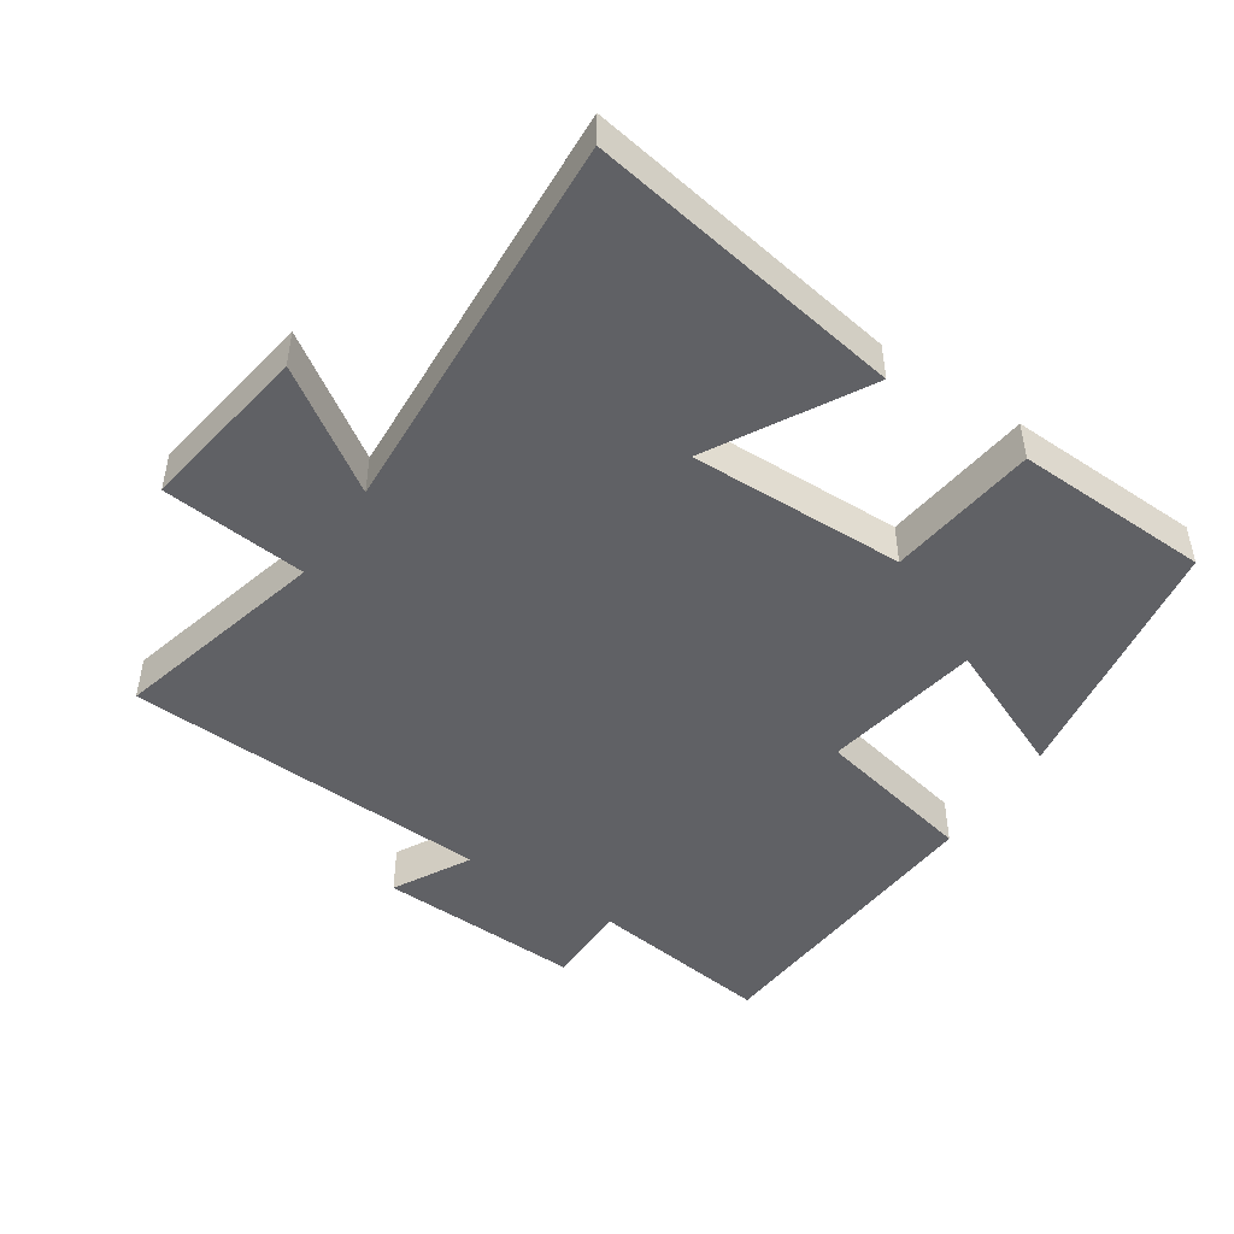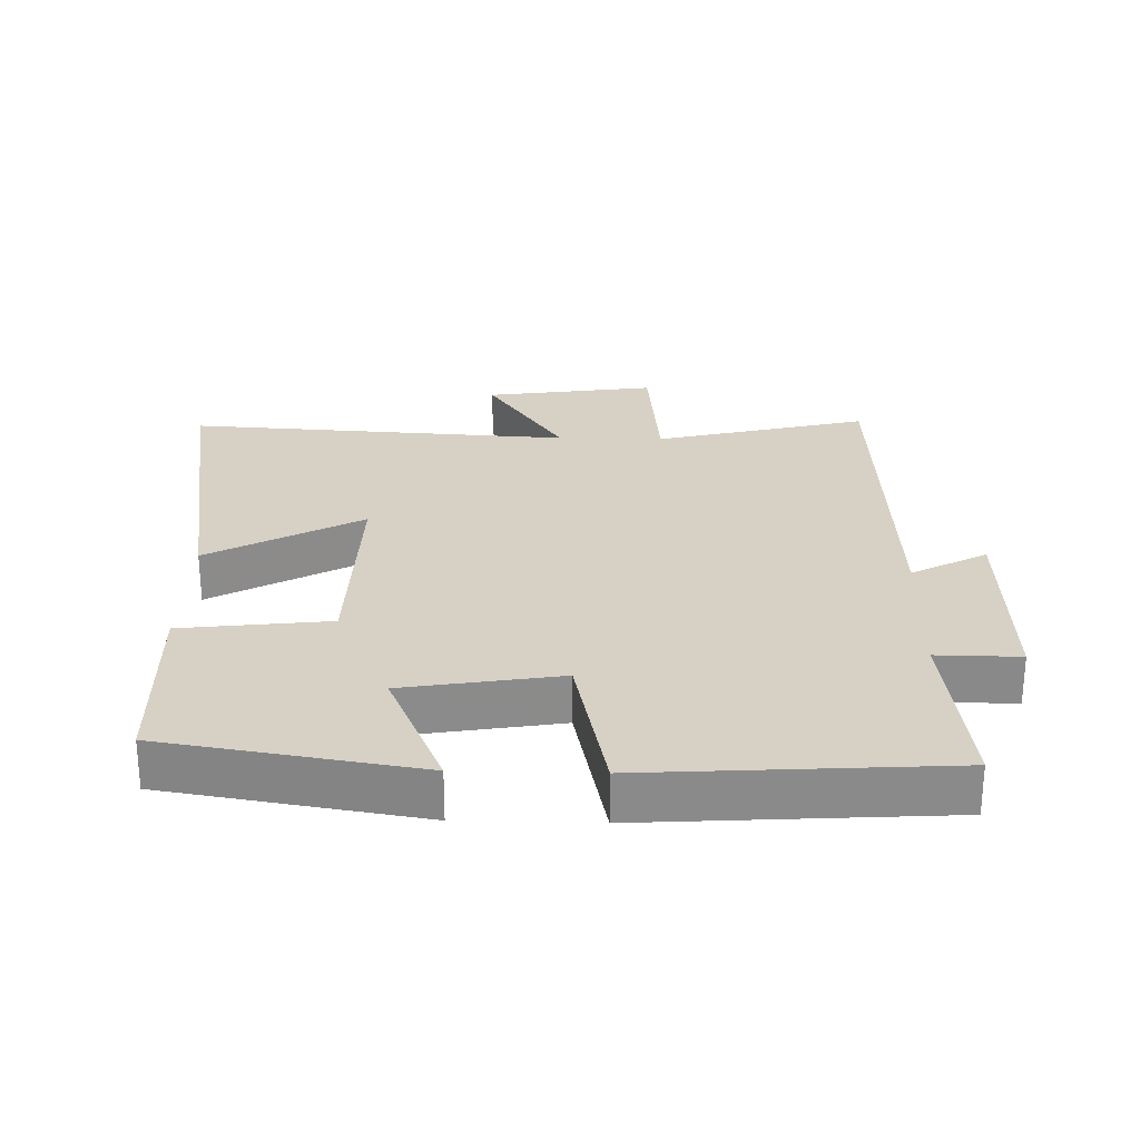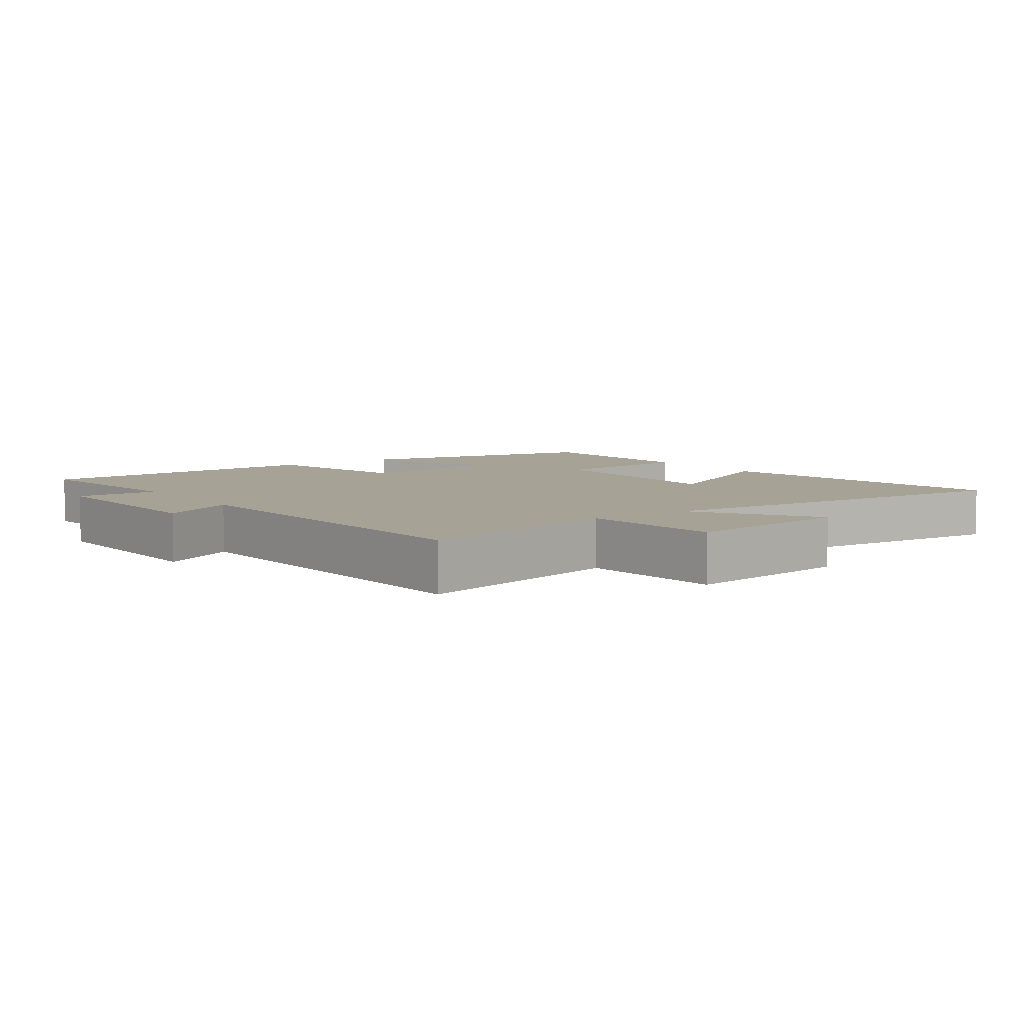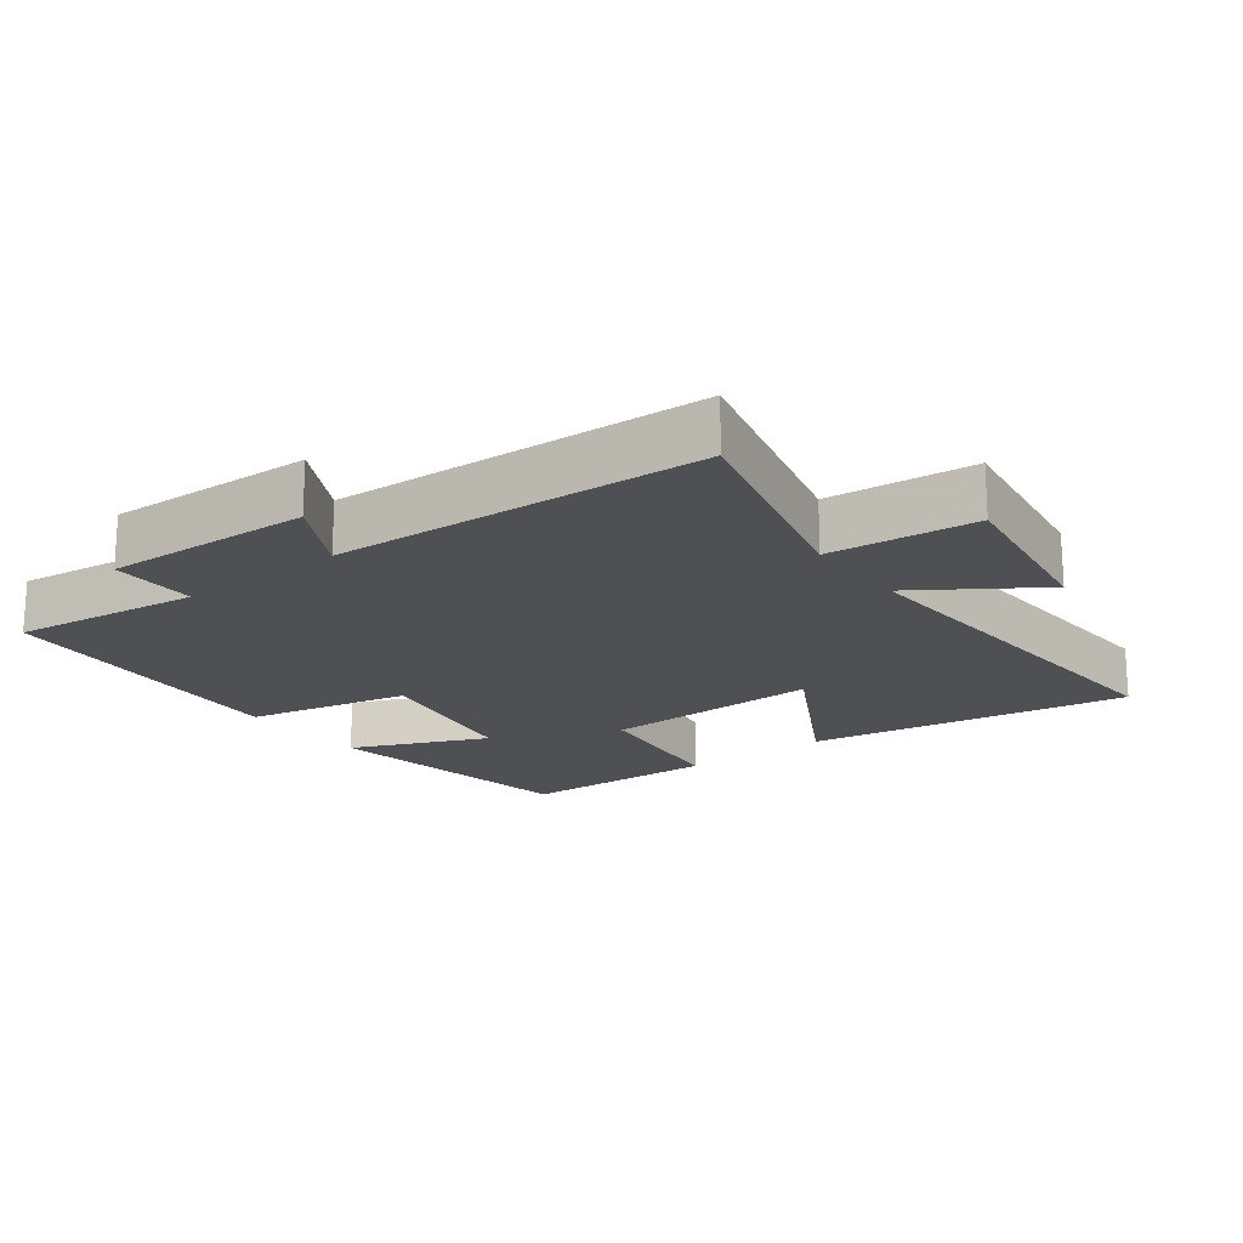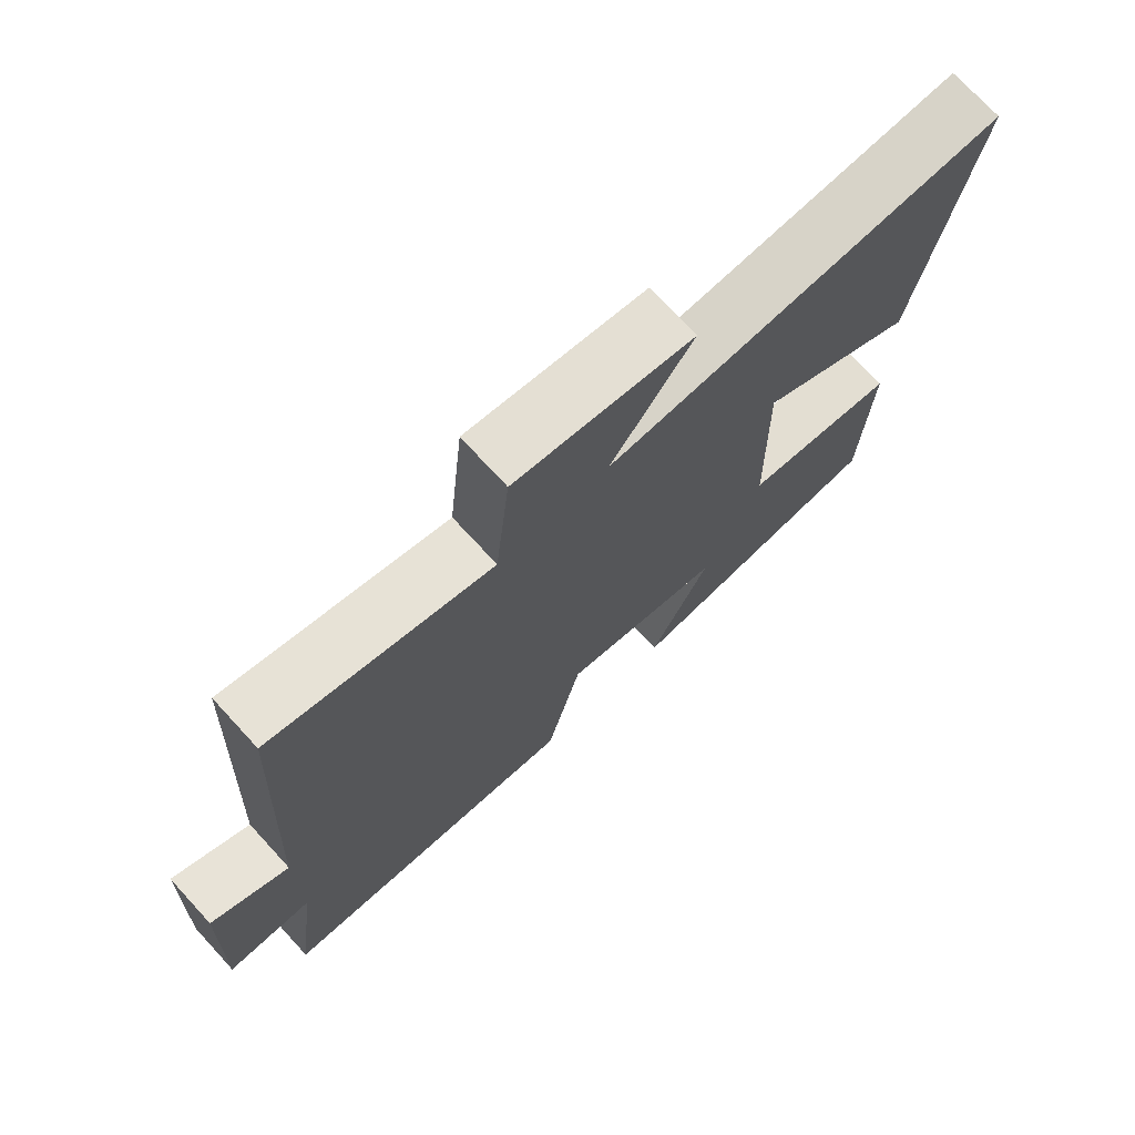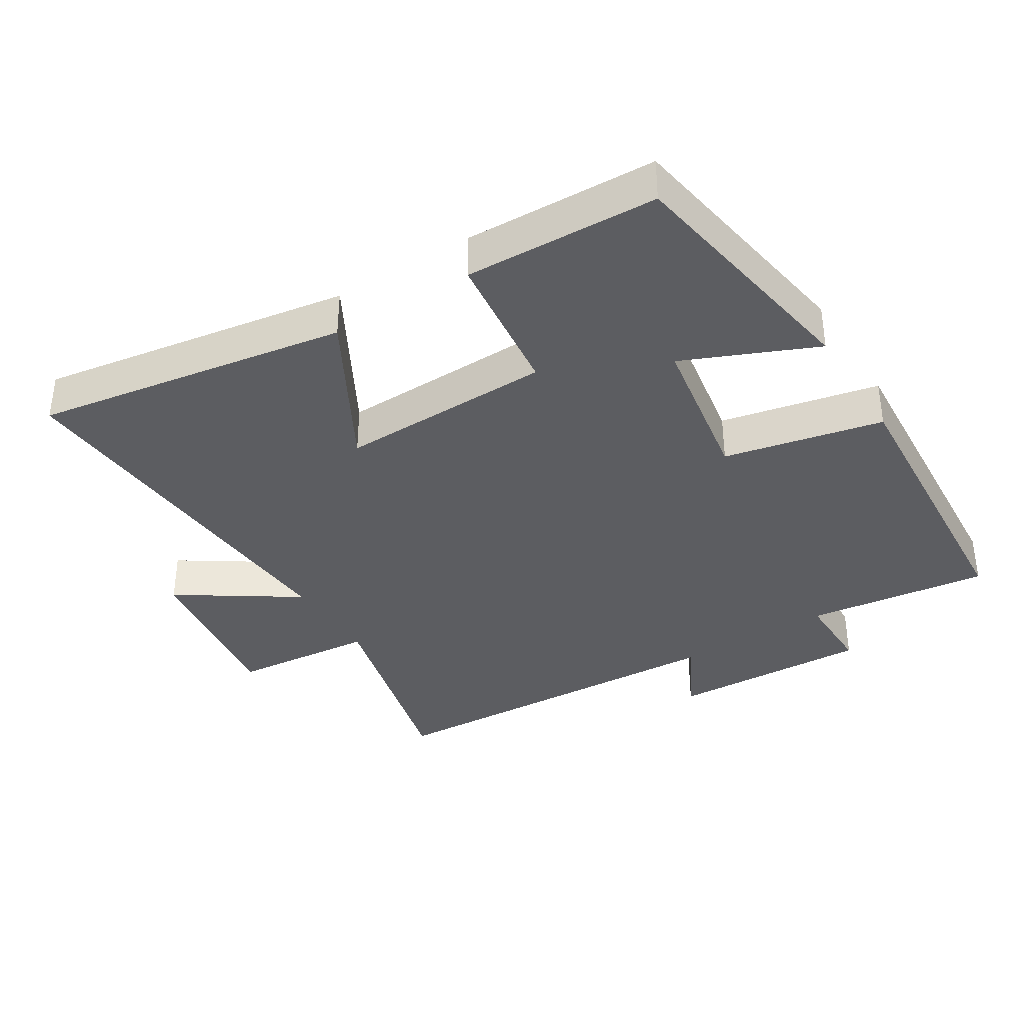
<metadata>
{"format":"obj","ext":"obj","renderer":"f3d","projection":"perspective","resolution":1024,"background":"white","views":[{"elev":-48.1,"azim":56.4,"up":"+Y"},{"elev":26.6,"azim":-178.4,"up":"+Y"},{"elev":6.3,"azim":-35.0,"up":"+Y"},{"elev":-19.0,"azim":-52.7,"up":"+Y"},{"elev":73.3,"azim":-42.6,"up":"+Z"},{"elev":-37.0,"azim":122.1,"up":"+Y"}]}
</metadata>
<code>
v -0.472 0.07 0.581
v -0.155 0.07 0.5
v -0.134 0.07 0.713
v 0.12 0.07 0.675
v 0.003 0.07 0.5
v 0.577 0.07 0.533
v 0.5 0.07 0.067
v 0.274 0.07 0.194
v 0.28 0.07 -0.124
v 0.5 0.07 -0.151
v 0.489 0.07 -0.439
v 0.11 0.07 -0.5
v 0.195 0.07 -0.304
v -0.037 0.07 -0.264
v -0.088 0.07 -0.5
v -0.535 0.07 -0.469
v -0.5 0.07 -0.197
v -0.624 0.07 -0.198
v -0.612 0.07 0.102
v -0.5 0.07 0.041
v -0.472 0 0.581
v -0.155 0 0.5
v -0.134 0 0.713
v 0.12 0 0.675
v 0.003 0 0.5
v 0.577 0 0.533
v 0.5 0 0.067
v 0.274 0 0.194
v 0.28 0 -0.124
v 0.5 0 -0.151
v 0.489 0 -0.439
v 0.11 0 -0.5
v 0.195 0 -0.304
v -0.037 0 -0.264
v -0.088 0 -0.5
v -0.535 0 -0.469
v -0.5 0 -0.197
v -0.624 0 -0.198
v -0.612 0 0.102
v -0.5 0 0.041
f 17 18 19 20
f 17 20 1 2
f 14 15 16 17
f 14 17 2
f 13 14 2 3
f 10 11 12 13
f 9 10 13
f 8 9 13
f 5 6 7 8
f 5 8 13
f 3 4 5
f 3 5 13
f 40 39 38 37
f 22 21 40 37
f 37 36 35 34
f 22 37 34
f 23 22 34 33
f 33 32 31 30
f 33 30 29
f 33 29 28
f 28 27 26 25
f 33 28 25
f 25 24 23
f 33 25 23
f 1 21 22 2
f 2 22 23 3
f 3 23 24 4
f 4 24 25 5
f 5 25 26 6
f 6 26 27 7
f 7 27 28 8
f 8 28 29 9
f 9 29 30 10
f 10 30 31 11
f 11 31 32 12
f 12 32 33 13
f 13 33 34 14
f 14 34 35 15
f 15 35 36 16
f 16 36 37 17
f 17 37 38 18
f 18 38 39 19
f 19 39 40 20
f 20 40 21 1

</code>
